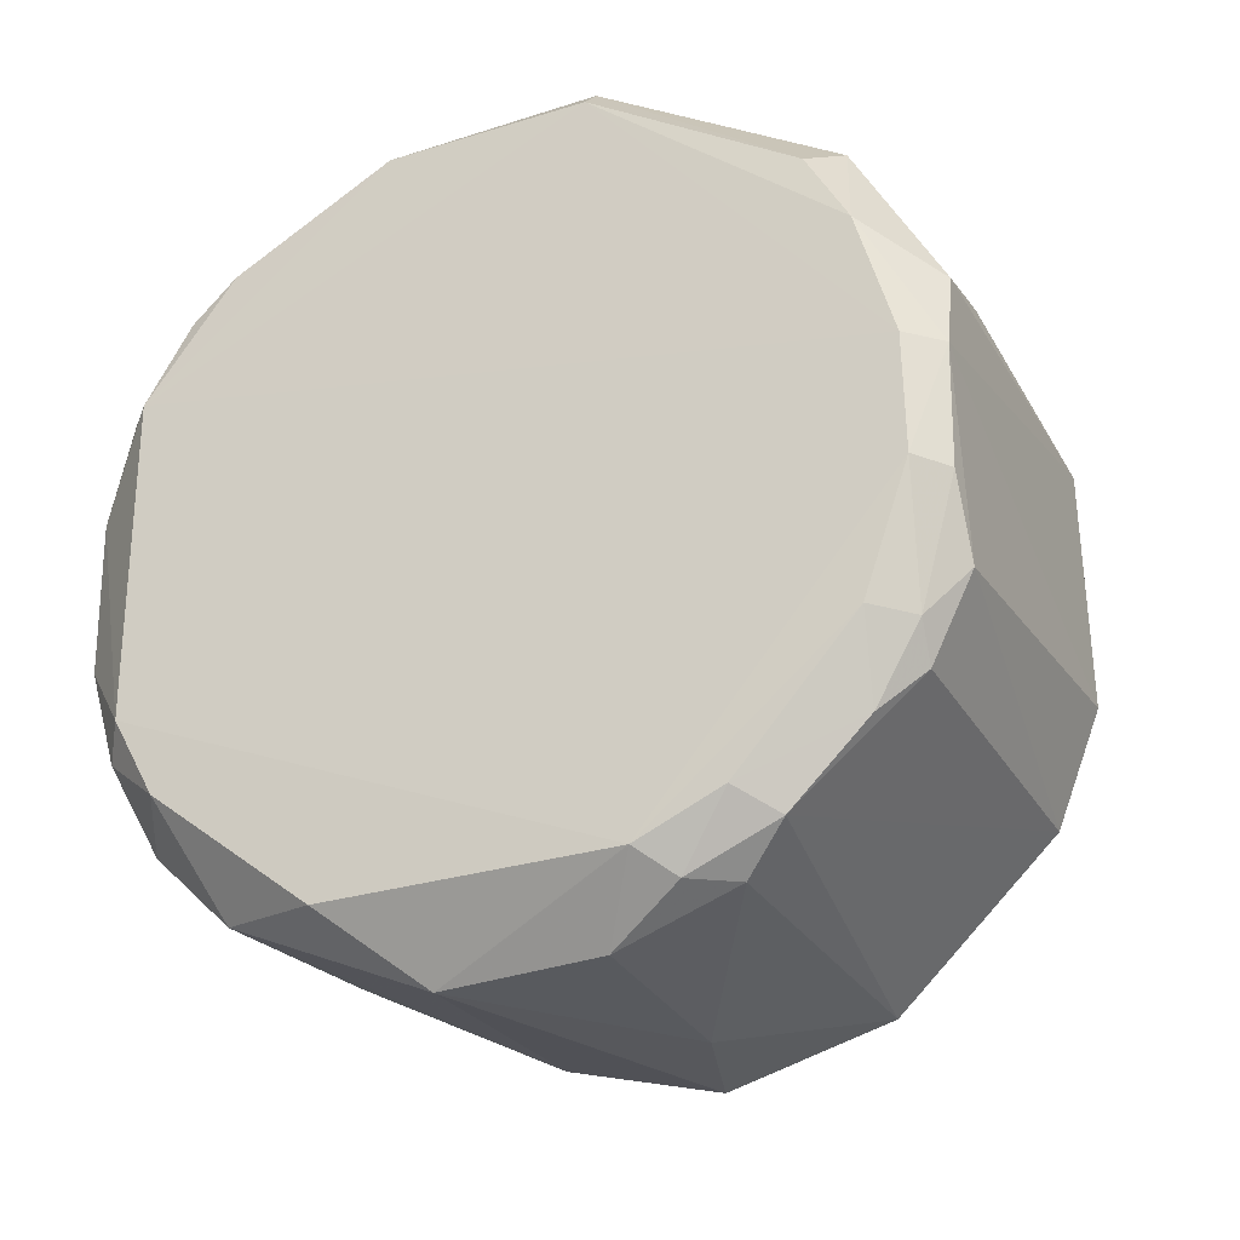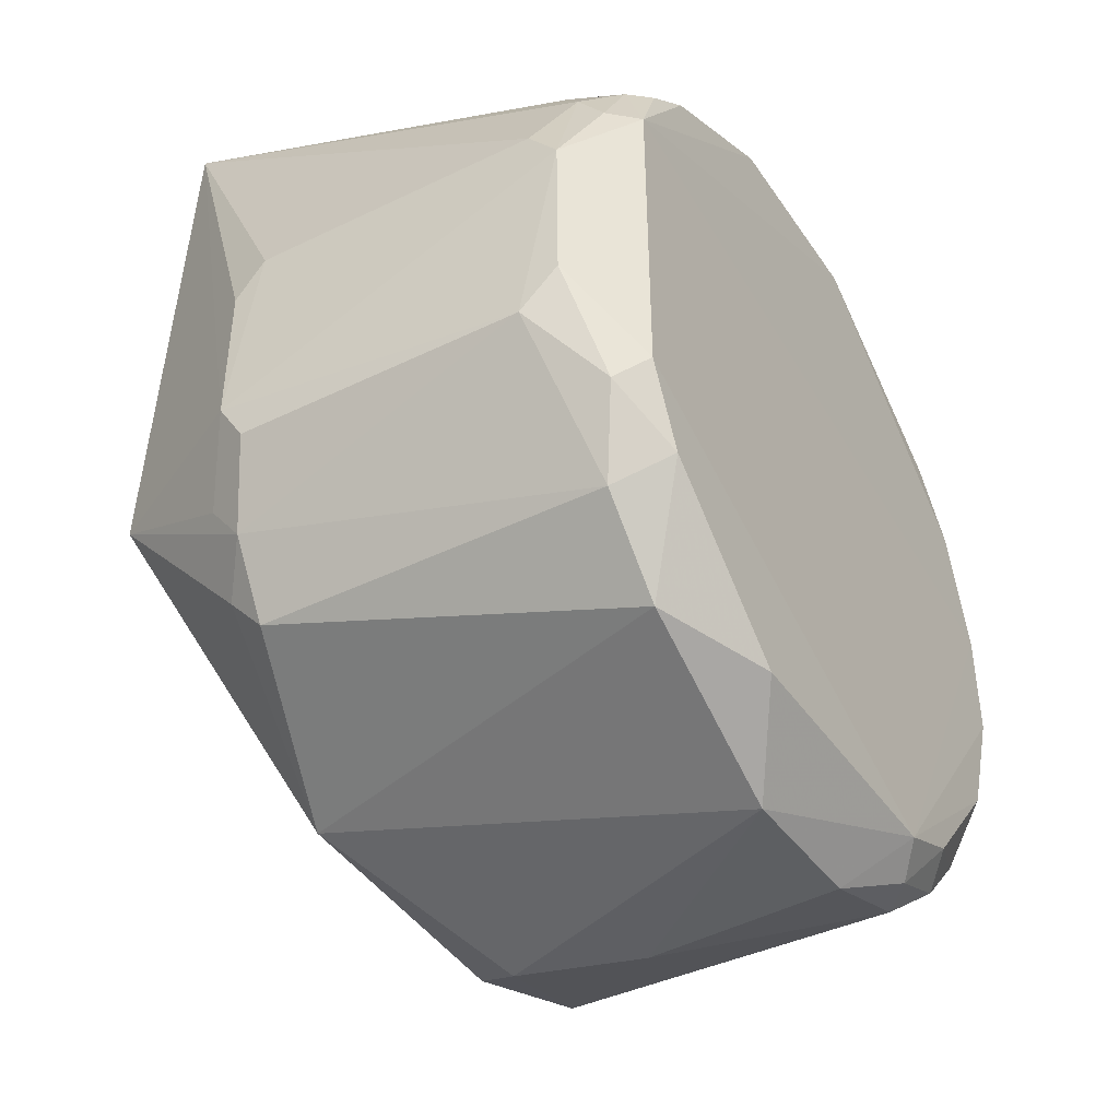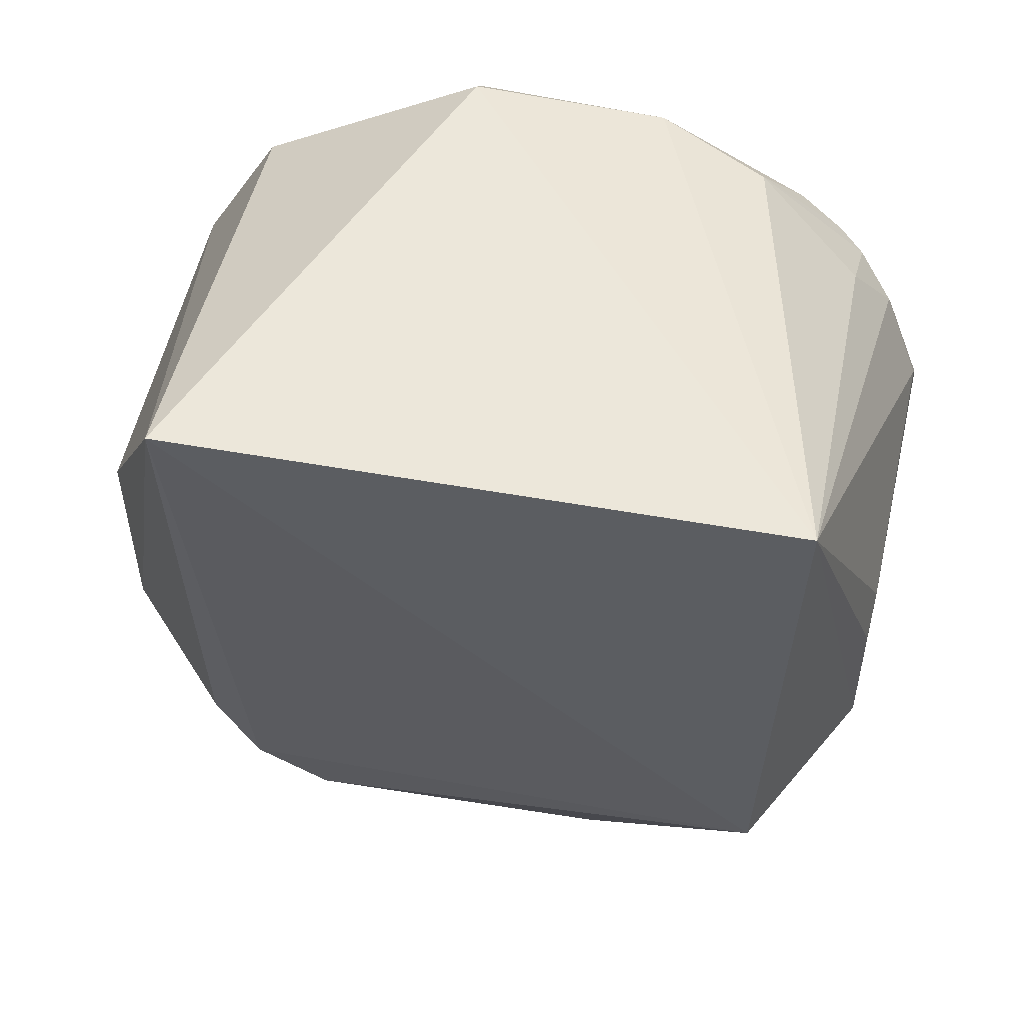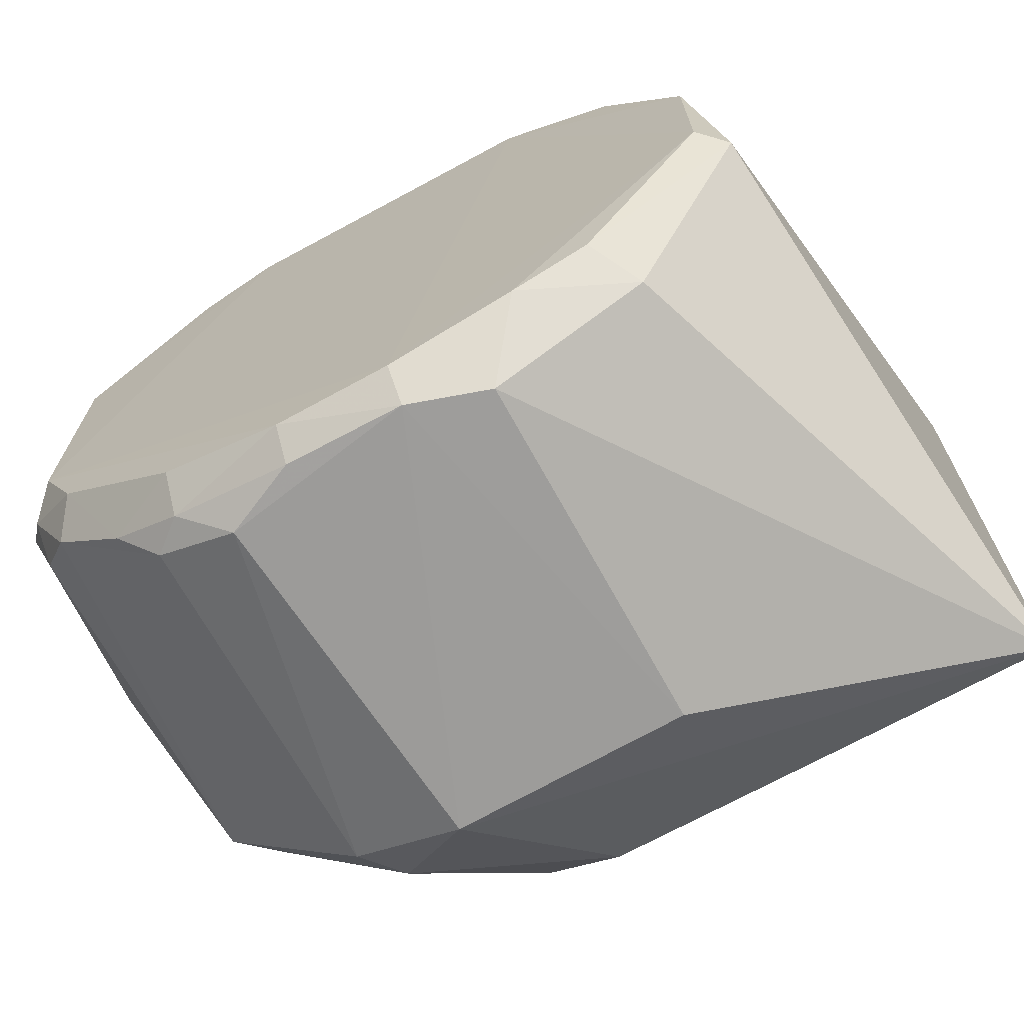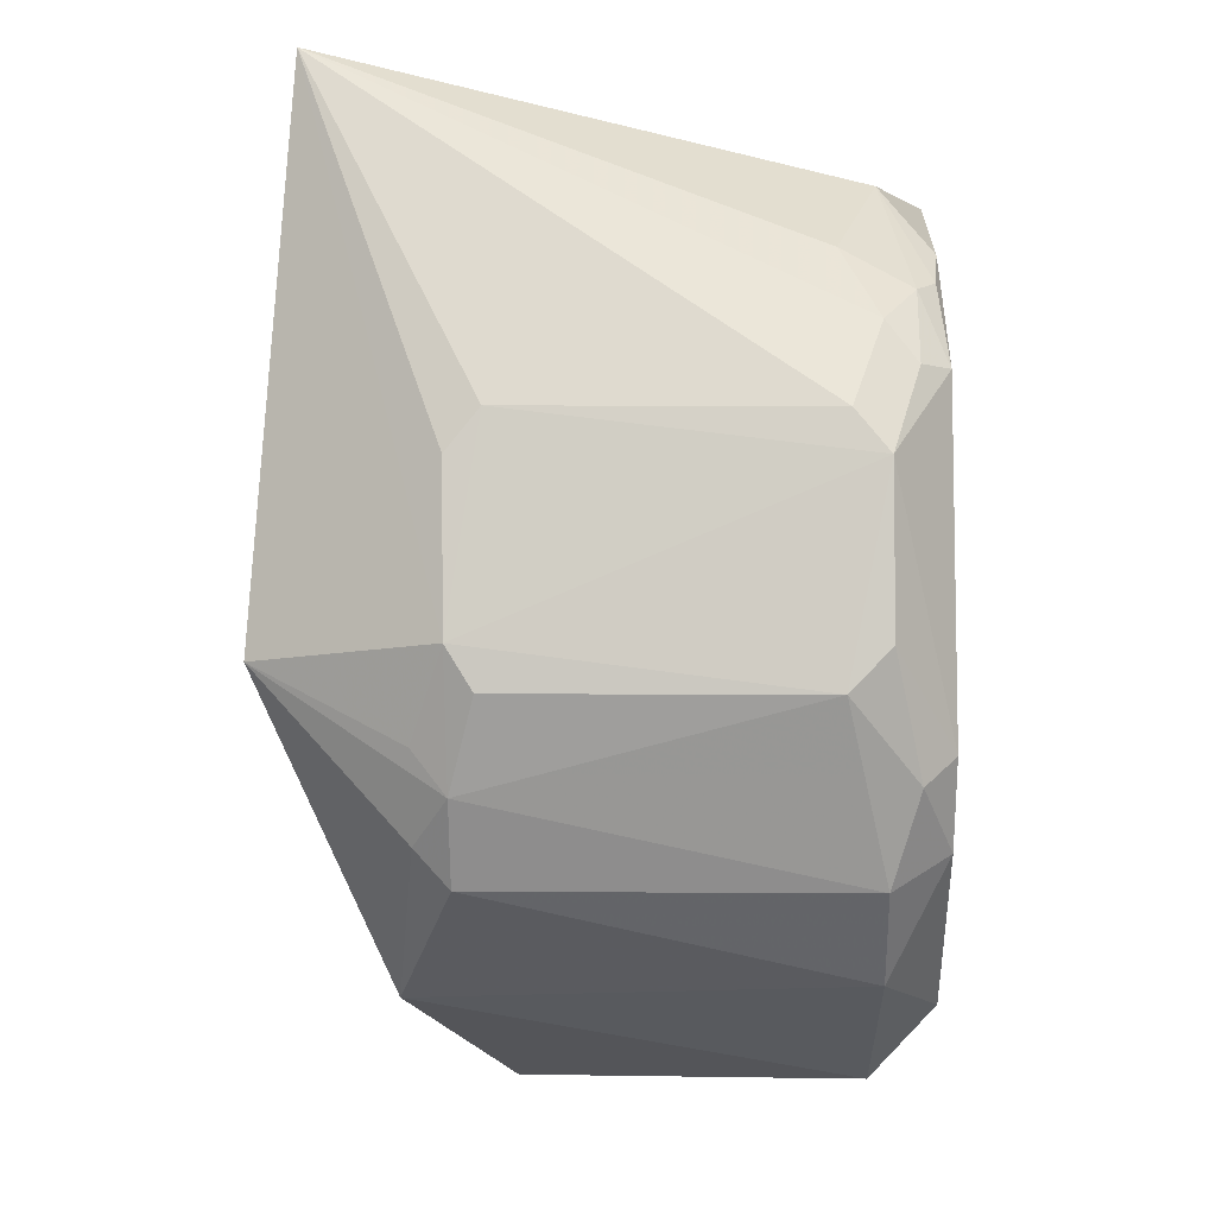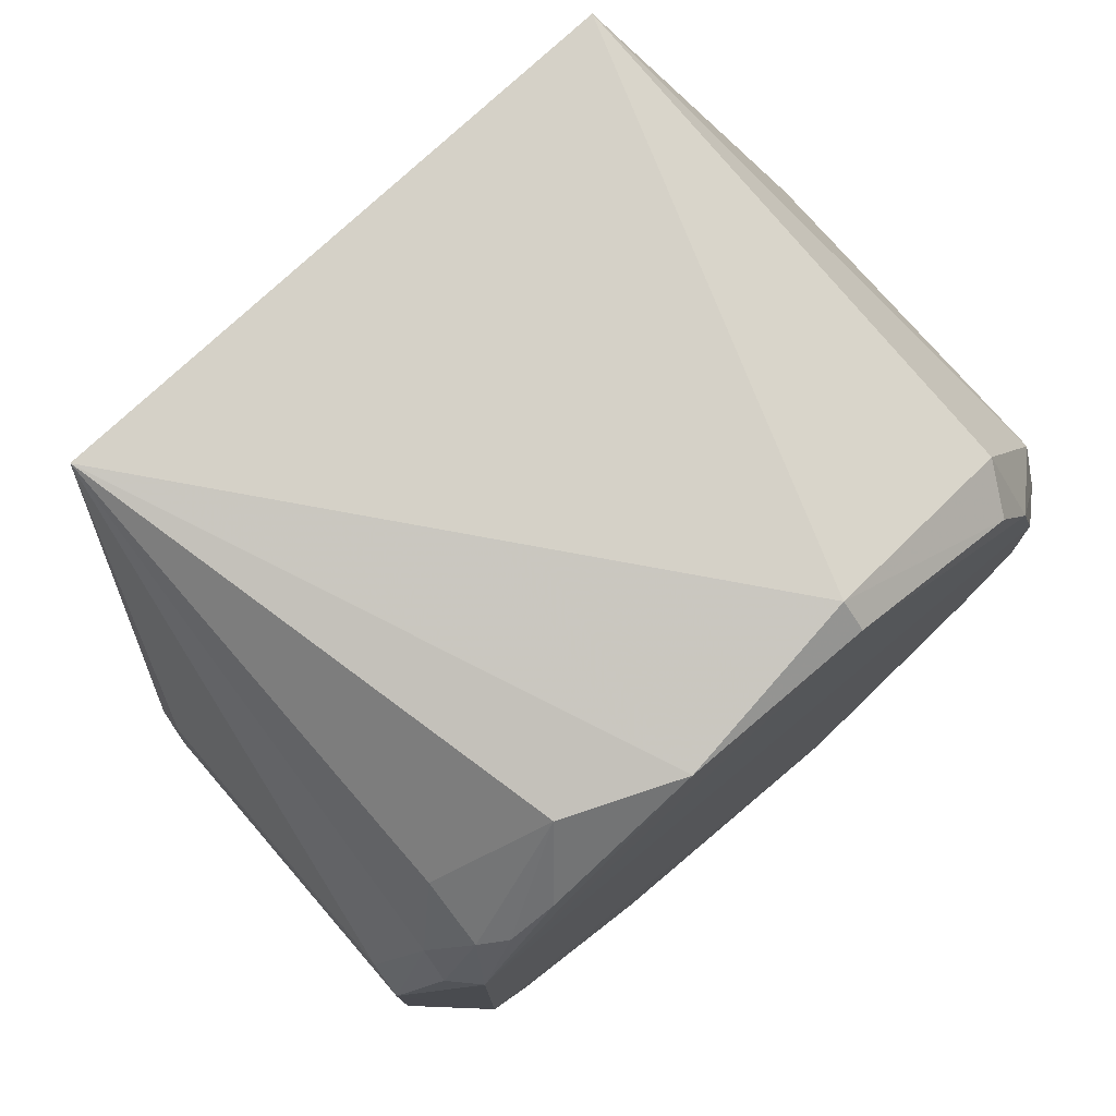
<metadata>
{"format":"obj","ext":"obj","renderer":"f3d","projection":"perspective","resolution":1024,"background":"white","views":[{"elev":-27.9,"azim":114.7,"up":"+Y"},{"elev":-41.6,"azim":30.7,"up":"+Y"},{"elev":56.5,"azim":-77.1,"up":"+Y"},{"elev":-70.0,"azim":118.4,"up":"+Z"},{"elev":-7.0,"azim":1.9,"up":"+Y"},{"elev":75.7,"azim":49.3,"up":"+Y"}]}
</metadata>
<code>
v 0.0434 -0.01959 0.0292
v 0.04521 -0.03034 0.02537
v 0.04507 -0.01407 0.004725
v 0.03108 -0.01812 0.001115
v 0.02517 -0.02492 0.02621
v 0.04408 -0.03407 0.006244
v 0.04512 -0.01268 0.02386
v 0.03195 -0.02612 0.02913
v 0.04525 -0.03464 0.01019
v 0.04421 -0.02491 0.001043
v 0.02915 -0.03477 0.01017
v 0.04524 -0.01674 0.02686
v 0.02649 -0.007052 0.0266
v 0.04208 -0.02618 0.02915
v 0.04332 -0.01821 0.001056
v 0.04517 -0.02894 0.003464
v 0.02514 -0.02326 0.006138
v 0.03102 -0.03005 0.002512
v 0.0364 -0.03703 0.01166
v 0.04526 -0.02768 0.02681
v 0.04517 -0.009787 0.01166
v 0.04329 -0.01545 0.02766
v 0.03211 -0.01815 0.02911
v 0.0311 -0.02474 0.02922
v 0.03111 -0.0314 0.02621
v 0.03097 -0.02622 0.001013
v 0.02558 -0.007068 0.005493
v 0.04524 -0.02087 0.002054
v 0.04516 -0.03336 0.007403
v 0.04317 -0.0302 0.002357
v 0.02516 -0.02778 0.01005
v 0.0432 -0.03676 0.0117
v 0.0313 -0.03525 0.007782
v 0.04517 -0.03466 0.0199
v 0.04423 -0.02861 0.02752
v 0.04514 -0.009817 0.01844
v 0.04433 -0.01431 0.02636
v 0.04231 -0.01824 0.02911
v 0.0443 -0.01678 0.02775
v 0.03004 -0.02748 0.02777
v 0.03103 -0.01949 0.02909
v 0.03113 -0.02889 0.02778
v 0.02901 -0.03447 0.01979
v 0.04421 -0.02089 0.0009806
v 0.02922 -0.02917 0.003496
v 0.04339 -0.01303 0.003948
v 0.04424 -0.008854 0.01172
v 0.02501 -0.02598 0.007588
v 0.04521 -0.01661 0.003294
v 0.04523 -0.02476 0.001985
v 0.04434 -0.03543 0.00911
v 0.04394 -0.03153 0.003733
v 0.0441 -0.02908 0.002232
v 0.04309 -0.0274 0.001012
v 0.04319 -0.03535 0.007738
v 0.03216 -0.03707 0.013
v 0.04321 -0.03701 0.01697
v 0.04335 -0.03407 0.0236
v 0.04336 -0.03147 0.02624
v 0.04339 -0.02483 0.02911
v 0.04345 -0.01018 0.02242
v 0.04495 -0.01393 0.02546
v 0.04207 -0.01304 0.02628
v 0.03 -0.03019 0.02636
f 20 12 1
f 24 13 5
f 24 1 23
f 24 14 1
f 24 8 14
f 27 15 4
f 27 26 17
f 27 4 26
f 27 5 13
f 28 21 12
f 28 20 9
f 28 12 20
f 29 16 9
f 30 6 18
f 33 18 6
f 34 20 2
f 34 9 20
f 35 2 20
f 36 7 12
f 36 12 21
f 38 22 13
f 38 1 22
f 38 23 1
f 38 13 23
f 39 22 1
f 39 1 12
f 39 37 22
f 39 12 37
f 40 24 5
f 41 24 23
f 41 23 13
f 41 13 24
f 42 14 8
f 42 8 24
f 42 24 40
f 42 40 5
f 43 31 11
f 43 5 31
f 44 26 4
f 44 4 15
f 45 26 18
f 45 17 26
f 45 33 11
f 45 18 33
f 46 15 27
f 47 27 13
f 47 46 27
f 47 21 3
f 47 3 46
f 47 36 21
f 47 13 36
f 48 27 17
f 48 5 27
f 48 31 5
f 48 17 45
f 48 45 11
f 48 11 31
f 49 3 21
f 49 21 28
f 49 46 3
f 49 15 46
f 49 44 15
f 49 28 44
f 50 44 28
f 50 10 44
f 50 28 9
f 50 9 16
f 51 29 9
f 51 6 29
f 51 9 32
f 52 29 6
f 52 16 29
f 52 6 30
f 53 52 30
f 53 16 52
f 53 50 16
f 53 10 50
f 54 53 30
f 54 10 53
f 54 44 10
f 54 26 44
f 54 30 18
f 54 18 26
f 55 32 19
f 55 51 32
f 55 6 51
f 55 33 6
f 55 19 33
f 56 33 19
f 56 11 33
f 56 43 11
f 57 32 9
f 57 9 34
f 57 43 56
f 57 56 19
f 57 19 32
f 58 34 2
f 58 57 34
f 58 25 43
f 58 43 57
f 59 35 14
f 59 25 58
f 59 58 2
f 59 2 35
f 59 42 25
f 59 14 42
f 60 35 20
f 60 20 1
f 60 1 14
f 60 14 35
f 61 36 13
f 61 7 36
f 62 37 12
f 62 12 7
f 62 61 37
f 62 7 61
f 63 13 22
f 63 22 37
f 63 61 13
f 63 37 61
f 64 42 5
f 64 25 42
f 64 43 25
f 64 5 43

</code>
